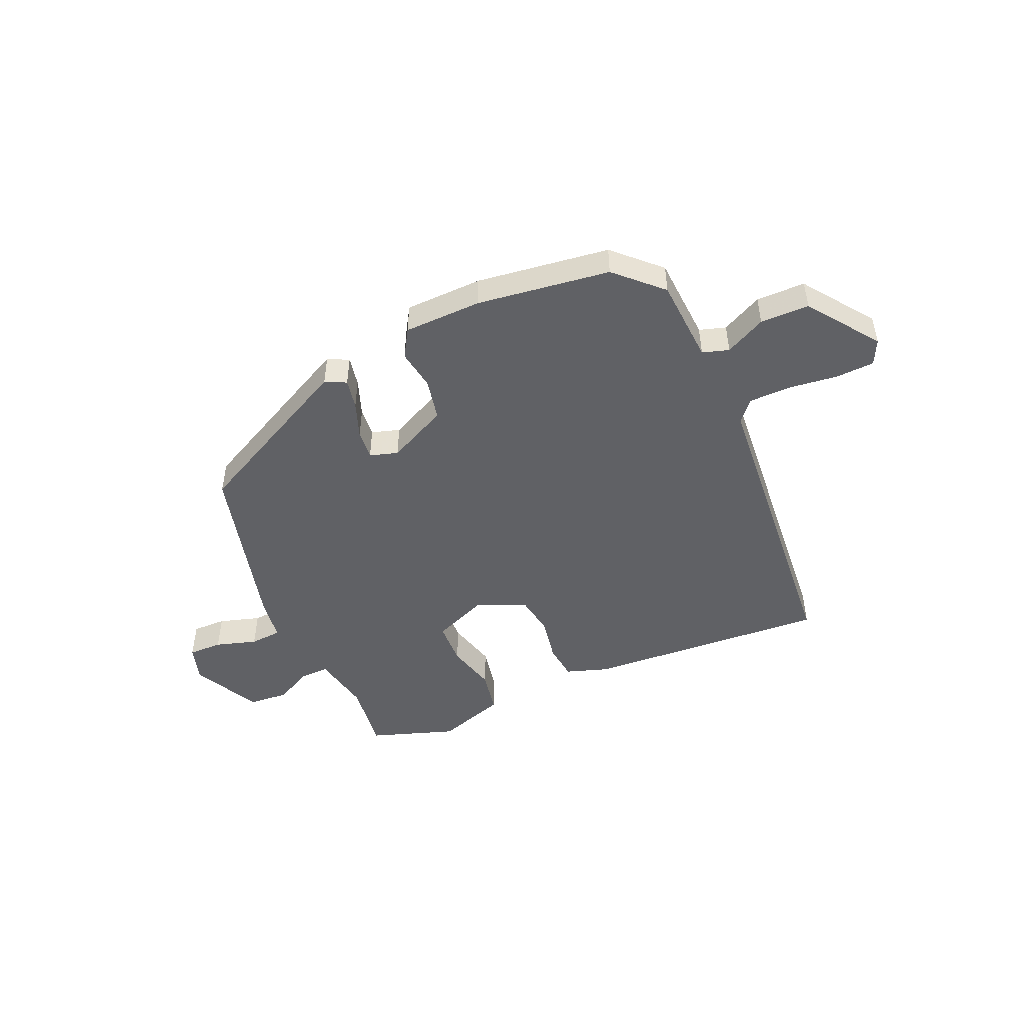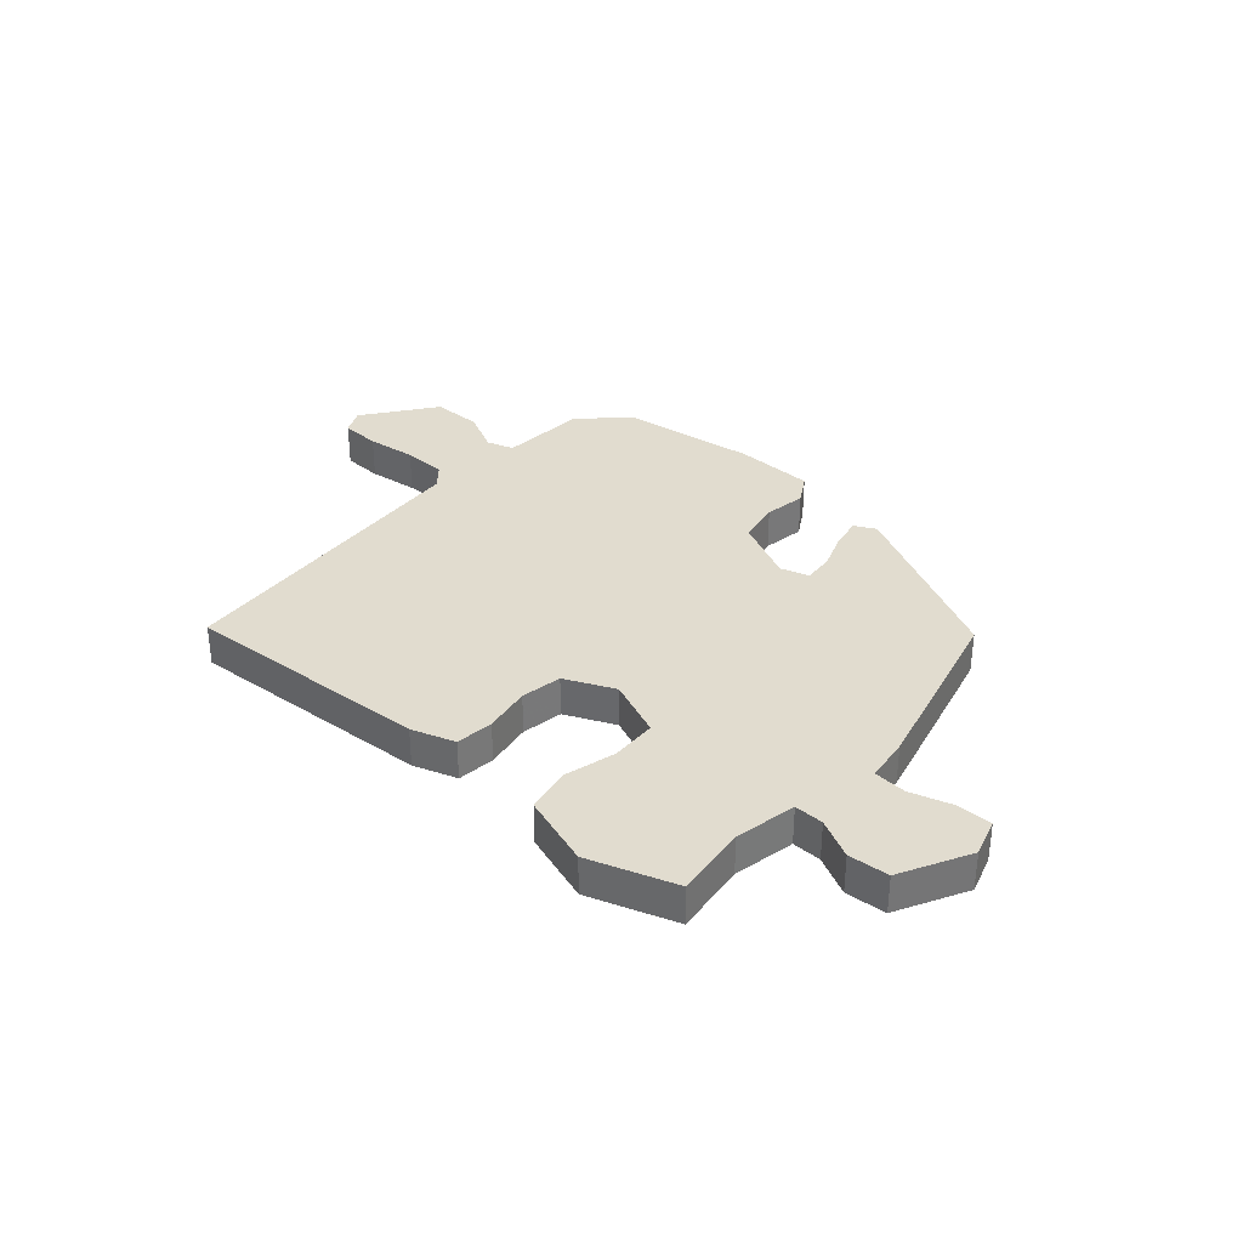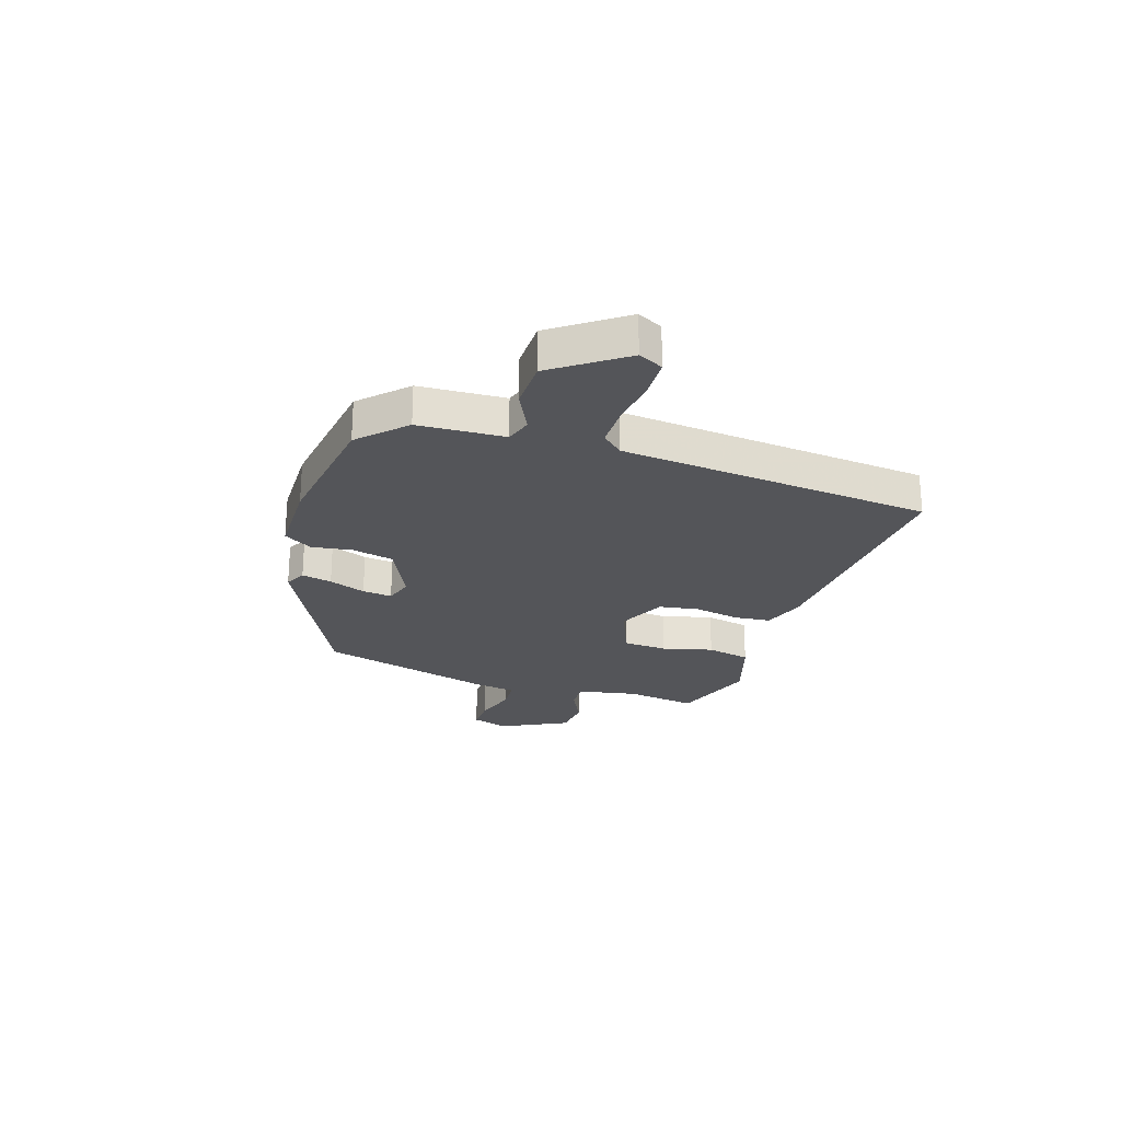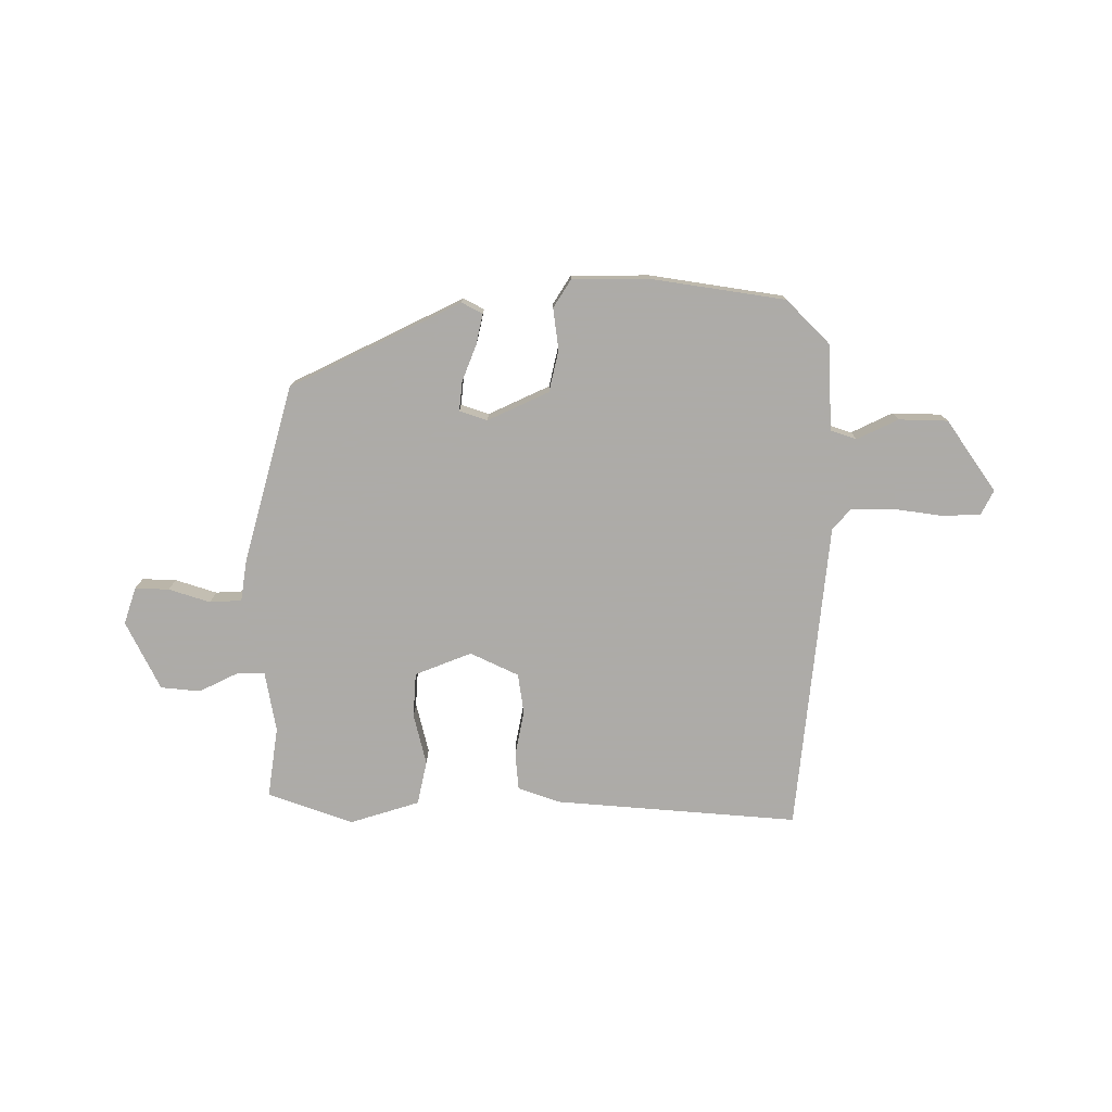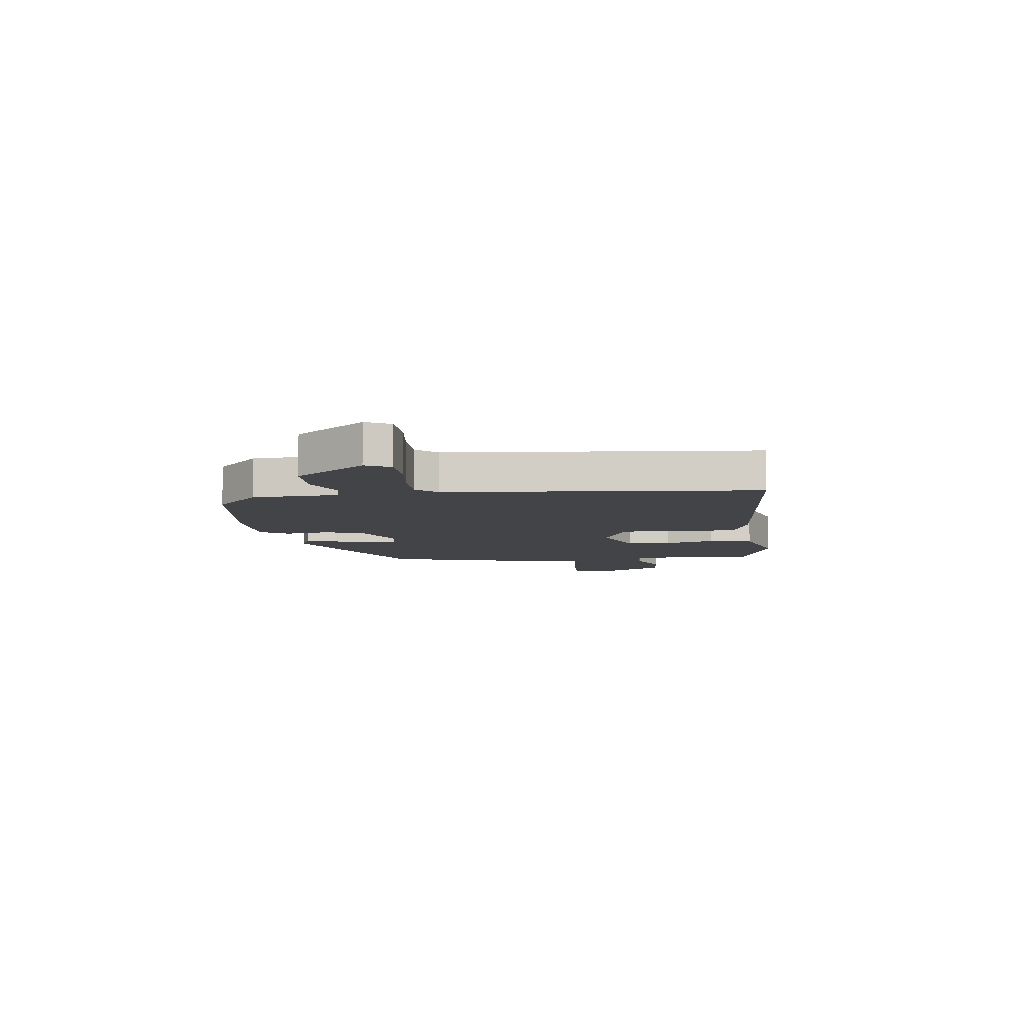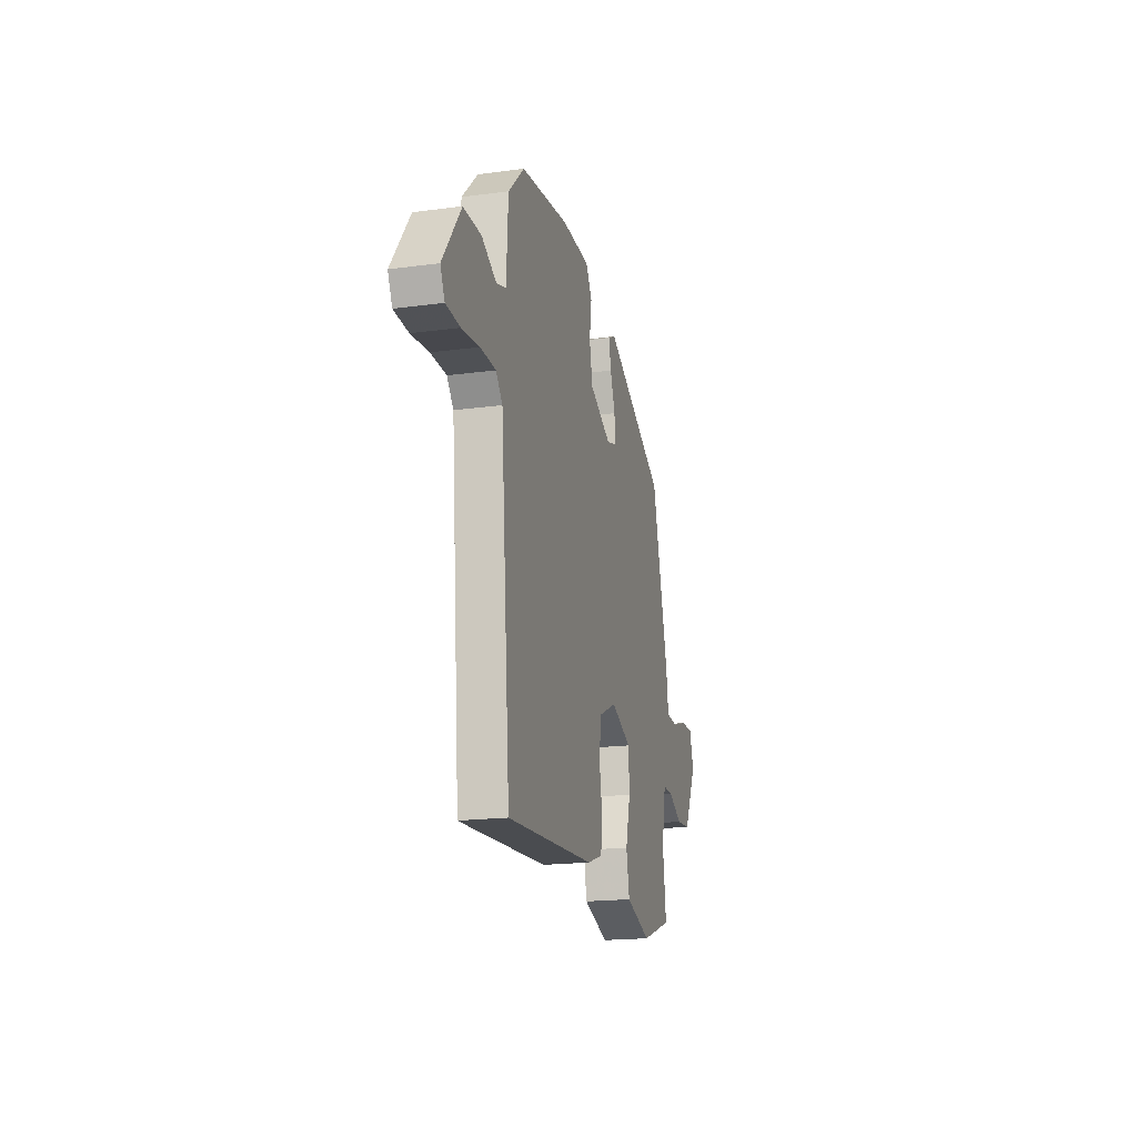
<metadata>
{"format":"obj","ext":"obj","renderer":"f3d","projection":"perspective","resolution":1024,"background":"white","views":[{"elev":-48.0,"azim":23.8,"up":"+Y"},{"elev":34.4,"azim":-138.2,"up":"+Y"},{"elev":-24.6,"azim":71.6,"up":"+Y"},{"elev":-76.5,"azim":-0.9,"up":"+Y"},{"elev":-8.1,"azim":96.9,"up":"+Y"},{"elev":-18.8,"azim":104.3,"up":"+Z"}]}
</metadata>
<code>
v -0.454 0.07 0.308
v -0.146 0.07 0.464
v -0.108 0.07 0.445
v -0.119 0.07 0.39
v -0.144 0.07 0.323
v -0.149 0.07 0.269
v -0.098 0.07 0.253
v 0.012 0.07 0.306
v 0.028 0.07 0.382
v 0.017 0.07 0.457
v 0.048 0.07 0.508
v 0.19 0.07 0.511
v 0.432 0.07 0.478
v 0.512 0.07 0.4
v 0.521 0.07 0.244
v 0.569 0.07 0.229
v 0.643 0.07 0.266
v 0.732 0.07 0.265
v 0.824 0.07 0.138
v 0.802 0.07 0.093
v 0.731 0.07 0.09
v 0.643 0.07 0.101
v 0.566 0.07 0.1
v 0.533 0.07 0.062
v 0.485 0.07 -0.503
v 0.043 0.07 -0.474
v -0.034 0.07 -0.448
v -0.041 0.07 -0.381
v -0.026 0.07 -0.298
v -0.038 0.07 -0.225
v -0.126 0.07 -0.185
v -0.228 0.07 -0.227
v -0.232 0.07 -0.308
v -0.208 0.07 -0.4
v -0.224 0.07 -0.48
v -0.35 0.07 -0.521
v -0.505 0.07 -0.468
v -0.488 0.07 -0.339
v -0.509 0.07 -0.23
v -0.561 0.07 -0.231
v -0.63 0.07 -0.266
v -0.702 0.07 -0.26
v -0.765 0.07 -0.137
v -0.744 0.07 -0.07
v -0.682 0.07 -0.071
v -0.607 0.07 -0.094
v -0.549 0.07 -0.09
v -0.538 0.07 -0.012
v -0.454 0 0.308
v -0.146 0 0.464
v -0.108 0 0.445
v -0.119 0 0.39
v -0.144 0 0.323
v -0.149 0 0.269
v -0.098 0 0.253
v 0.012 0 0.306
v 0.028 0 0.382
v 0.017 0 0.457
v 0.048 0 0.508
v 0.19 0 0.511
v 0.432 0 0.478
v 0.512 0 0.4
v 0.521 0 0.244
v 0.569 0 0.229
v 0.643 0 0.266
v 0.732 0 0.265
v 0.824 0 0.138
v 0.802 0 0.093
v 0.731 0 0.09
v 0.643 0 0.101
v 0.566 0 0.1
v 0.533 0 0.062
v 0.485 0 -0.503
v 0.043 0 -0.474
v -0.034 0 -0.448
v -0.041 0 -0.381
v -0.026 0 -0.298
v -0.038 0 -0.225
v -0.126 0 -0.185
v -0.228 0 -0.227
v -0.232 0 -0.308
v -0.208 0 -0.4
v -0.224 0 -0.48
v -0.35 0 -0.521
v -0.505 0 -0.468
v -0.488 0 -0.339
v -0.509 0 -0.23
v -0.561 0 -0.231
v -0.63 0 -0.266
v -0.702 0 -0.26
v -0.765 0 -0.137
v -0.744 0 -0.07
v -0.682 0 -0.071
v -0.607 0 -0.094
v -0.549 0 -0.09
v -0.538 0 -0.012
f 47 48 1 2
f 43 44 45 46
f 43 46 47
f 40 41 42 43
f 39 40 43 47
f 35 36 37 38
f 33 34 35 38
f 32 33 38 39
f 31 32 39 47
f 26 27 28 29
f 24 25 26 29
f 23 24 29 30
f 19 20 21 22
f 19 22 23
f 16 17 18 19
f 15 16 19 23
f 12 13 14 15
f 9 10 11 12
f 8 9 12 15
f 7 8 15 23
f 2 3 4 5
f 2 5 6
f 47 2 6
f 31 47 6 7
f 7 23 30 31
f 50 49 96 95
f 94 93 92 91
f 95 94 91
f 91 90 89 88
f 95 91 88 87
f 86 85 84 83
f 86 83 82 81
f 87 86 81 80
f 95 87 80 79
f 77 76 75 74
f 77 74 73 72
f 78 77 72 71
f 70 69 68 67
f 71 70 67
f 67 66 65 64
f 71 67 64 63
f 63 62 61 60
f 60 59 58 57
f 63 60 57 56
f 71 63 56 55
f 53 52 51 50
f 54 53 50
f 54 50 95
f 55 54 95 79
f 79 78 71 55
f 1 49 50 2
f 2 50 51 3
f 3 51 52 4
f 4 52 53 5
f 5 53 54 6
f 6 54 55 7
f 7 55 56 8
f 8 56 57 9
f 9 57 58 10
f 10 58 59 11
f 11 59 60 12
f 12 60 61 13
f 13 61 62 14
f 14 62 63 15
f 15 63 64 16
f 16 64 65 17
f 17 65 66 18
f 18 66 67 19
f 19 67 68 20
f 20 68 69 21
f 21 69 70 22
f 22 70 71 23
f 23 71 72 24
f 24 72 73 25
f 25 73 74 26
f 26 74 75 27
f 27 75 76 28
f 28 76 77 29
f 29 77 78 30
f 30 78 79 31
f 31 79 80 32
f 32 80 81 33
f 33 81 82 34
f 34 82 83 35
f 35 83 84 36
f 36 84 85 37
f 37 85 86 38
f 38 86 87 39
f 39 87 88 40
f 40 88 89 41
f 41 89 90 42
f 42 90 91 43
f 43 91 92 44
f 44 92 93 45
f 45 93 94 46
f 46 94 95 47
f 47 95 96 48
f 48 96 49 1

</code>
